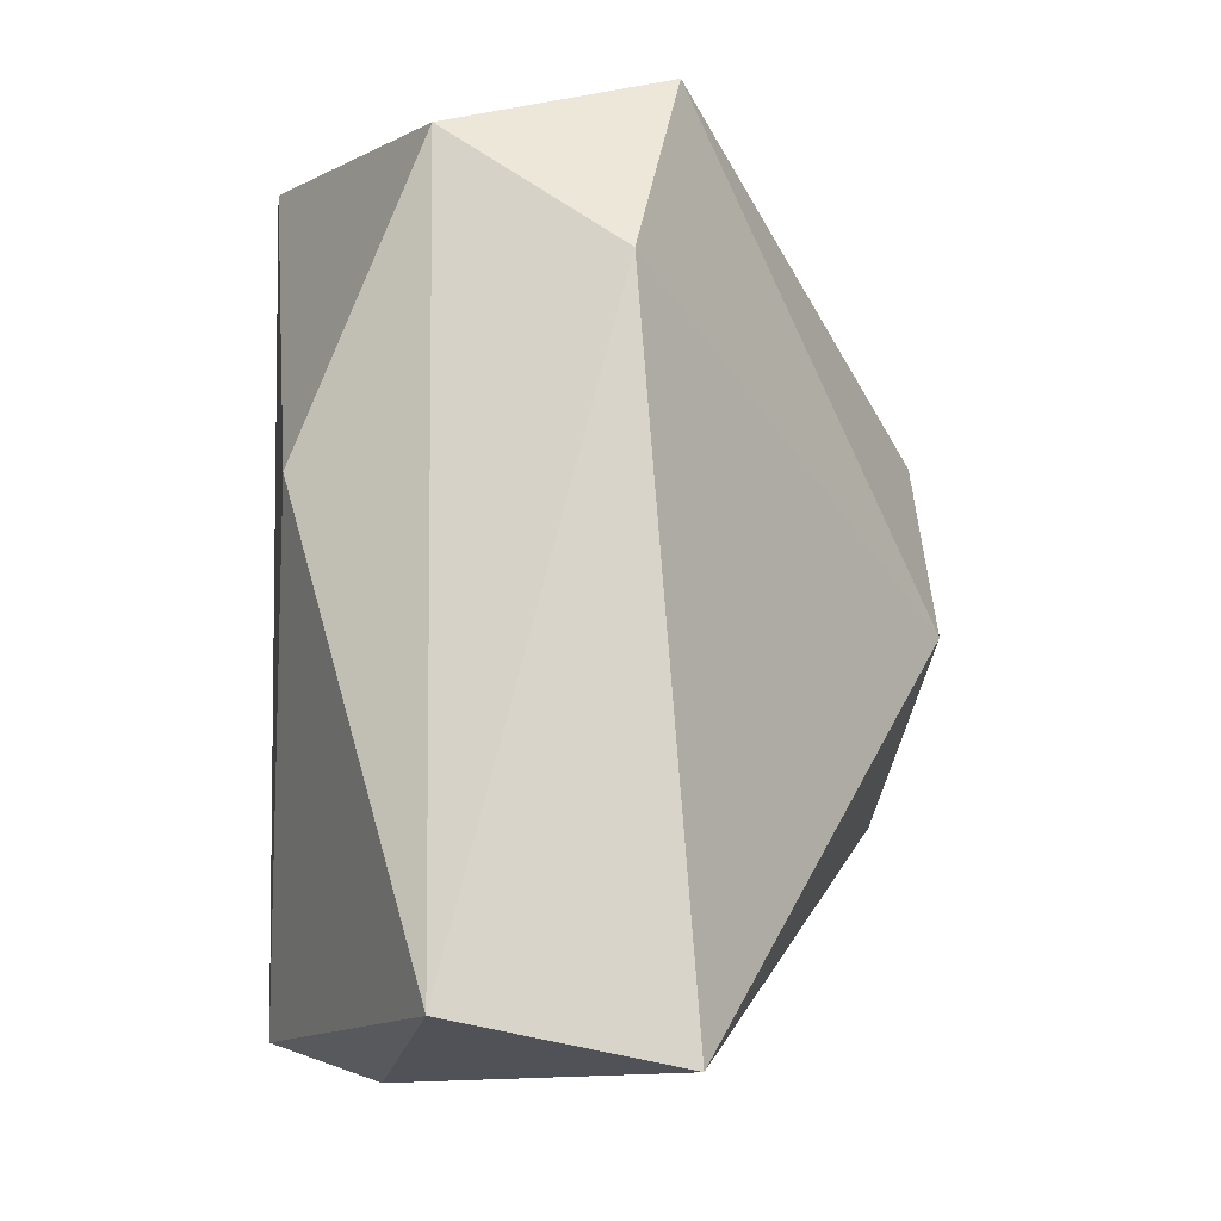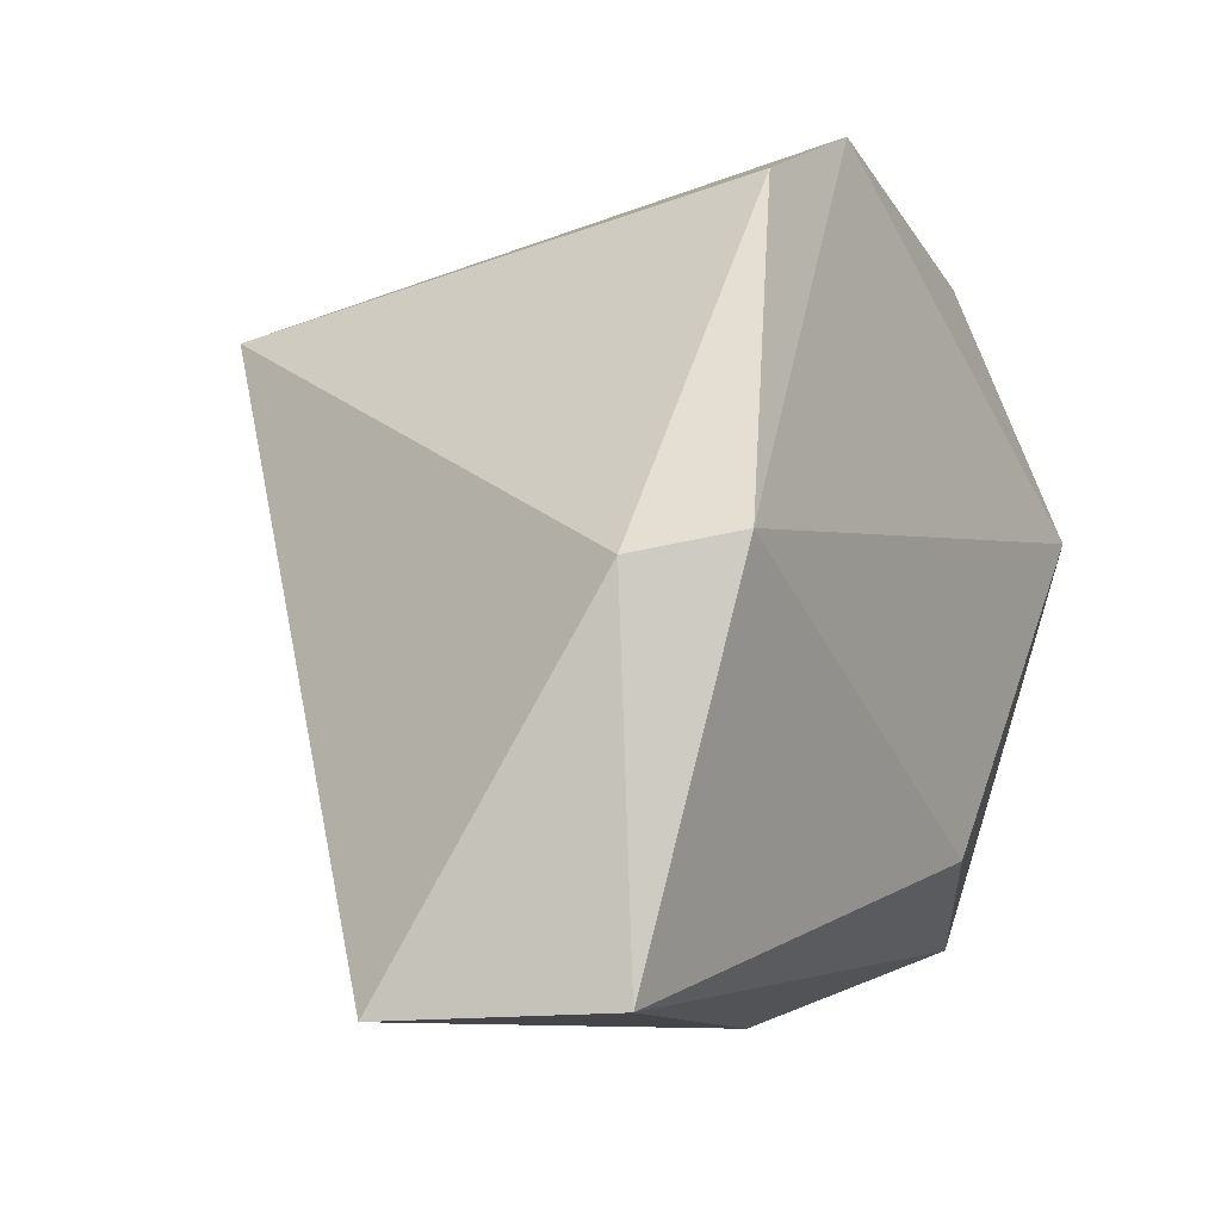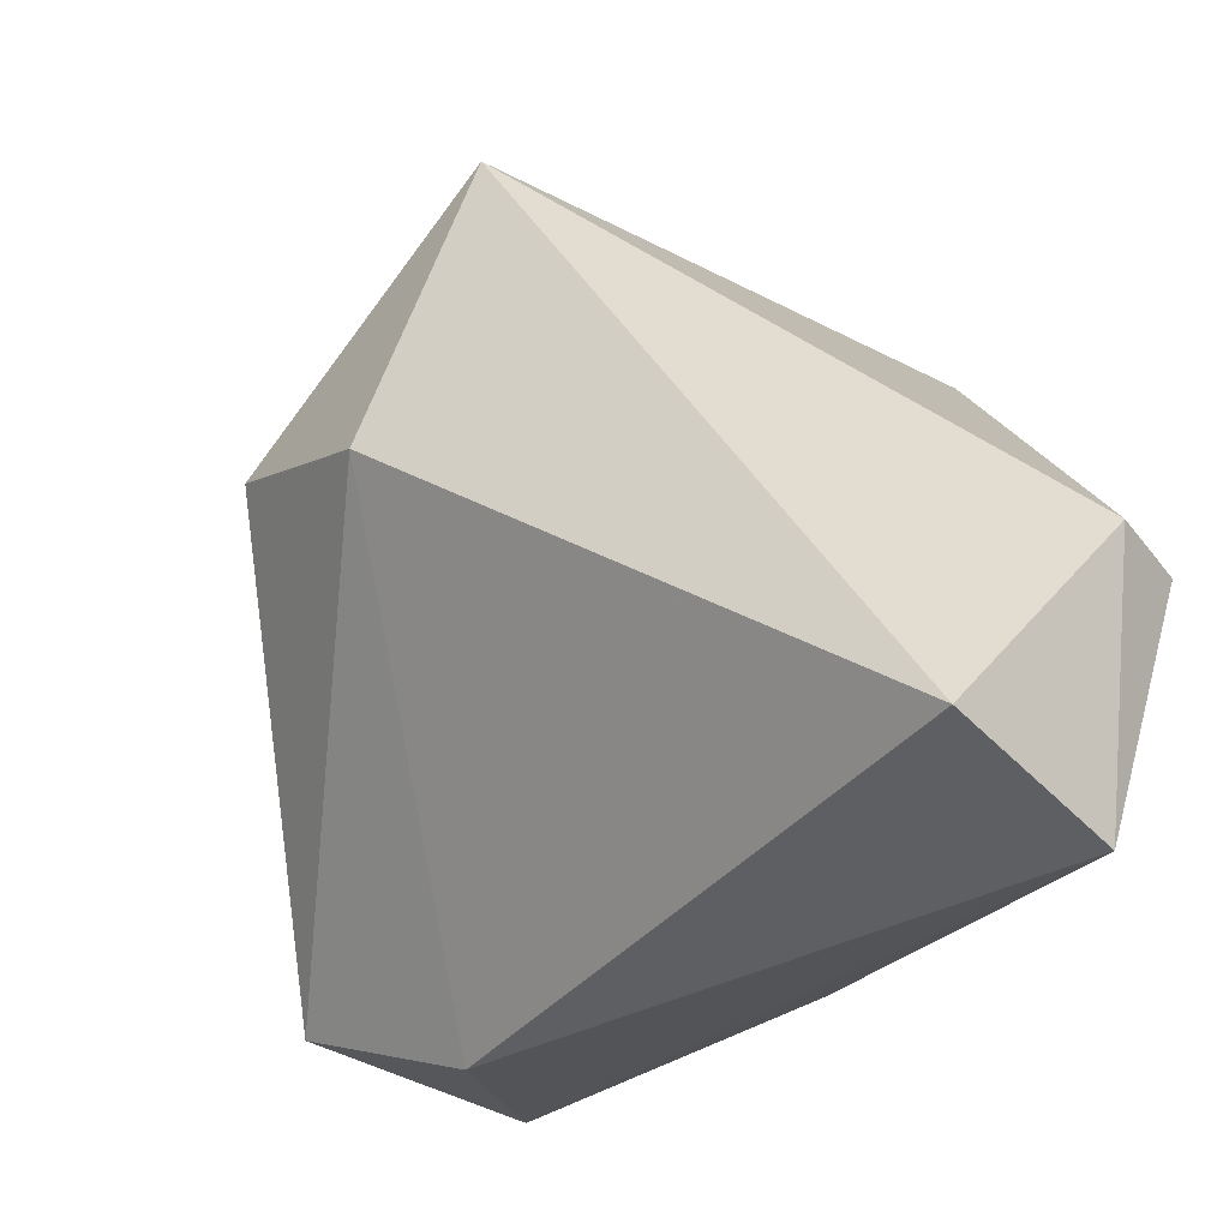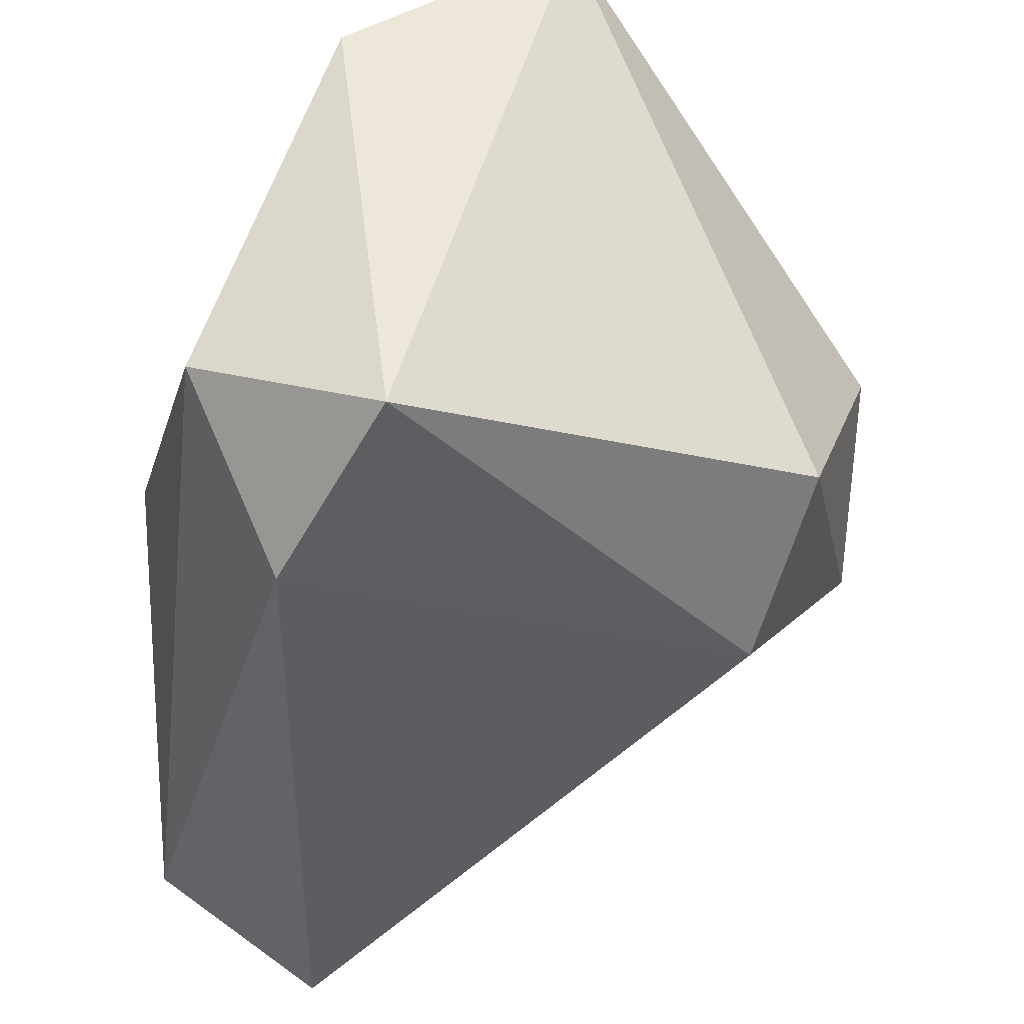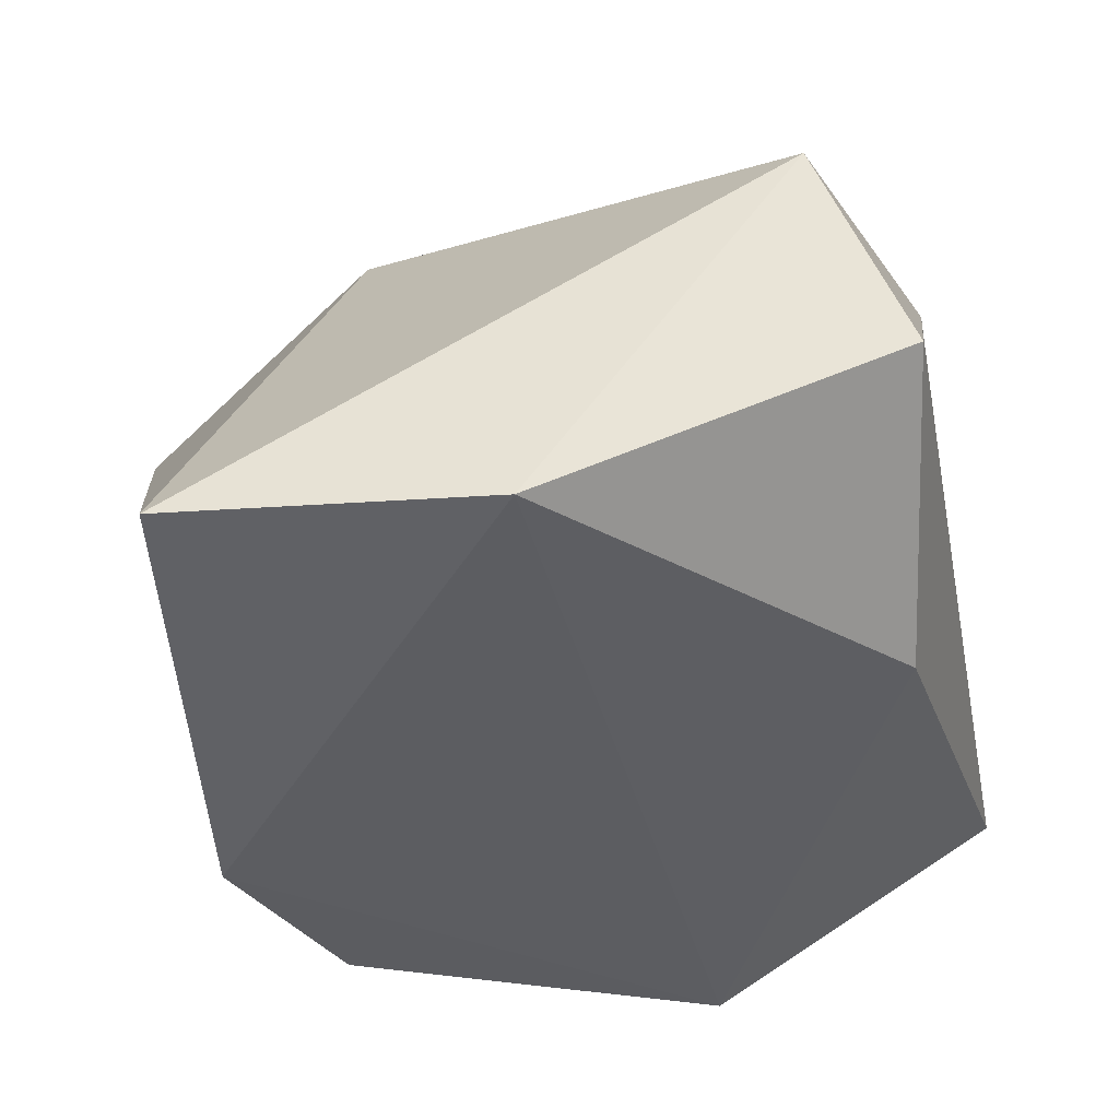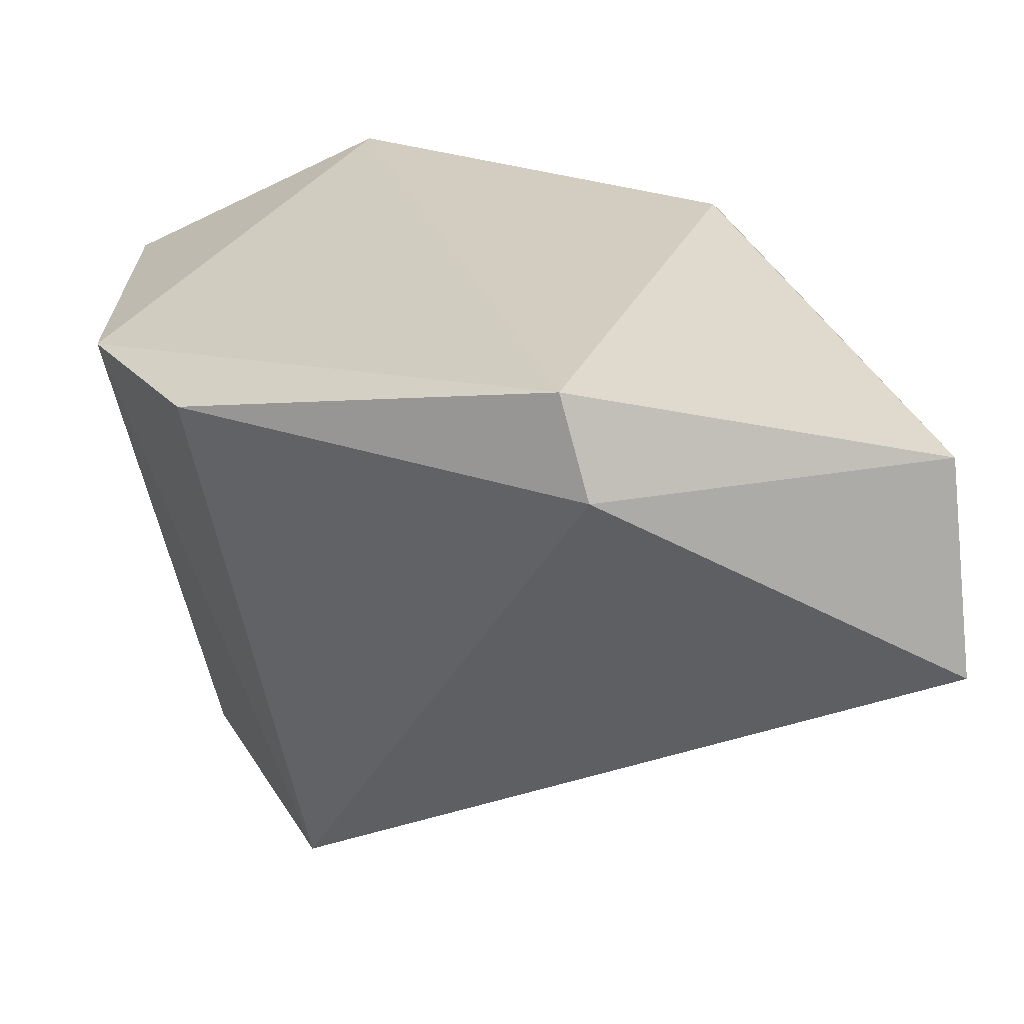
<metadata>
{"format":"obj","ext":"obj","renderer":"f3d","projection":"perspective","resolution":1024,"background":"white","views":[{"elev":-8.3,"azim":172.4,"up":"+Y"},{"elev":-15.8,"azim":25.5,"up":"+Z"},{"elev":-45.2,"azim":-38.5,"up":"+Z"},{"elev":50.9,"azim":-146.0,"up":"+Y"},{"elev":46.0,"azim":71.5,"up":"+Y"},{"elev":-63.8,"azim":95.8,"up":"+Y"}]}
</metadata>
<code>
g Generated convex submesh 1
v 0.1033 0.2031 0.01286
v 0.05707 0.3596 0.3374
v -0.1576 0.1774 0.3046
v -0.05764 0.3731 0.0135
v 0.05707 -0.03854 0.08773
v -0.05087 -0.03173 -0.07427
v 0.07863 0.06102 0.277
v -0.1867 0.0803 0.2513
v -0.1926 0.2449 0.1822
v 0.1046 0.3716 0.1995
v 0.05033 -0.01148 -0.07427
v 0.1037 -0.02204 0.09618
v 0.04616 0.3454 -0.0008715
v -0.1926 0.1572 0.1282
v 0.07887 0.1515 0.3293
v -0.03065 0.2854 -0.0405
g Generated convex submesh 1_0
f 16 6 14
f 8 5 7
f 8 6 5
f 9 3 2
f 9 2 4
f 9 8 3
f 10 4 2
f 11 5 6
f 12 7 5
f 12 1 10
f 12 11 1
f 12 5 11
f 13 4 10
f 13 10 1
f 13 1 11
f 14 6 8
f 14 8 9
f 14 9 4
f 15 2 3
f 15 8 7
f 15 3 8
f 15 10 2
f 15 7 12
f 15 12 10
f 16 11 6
f 16 4 13
f 16 13 11
f 16 14 4

</code>
